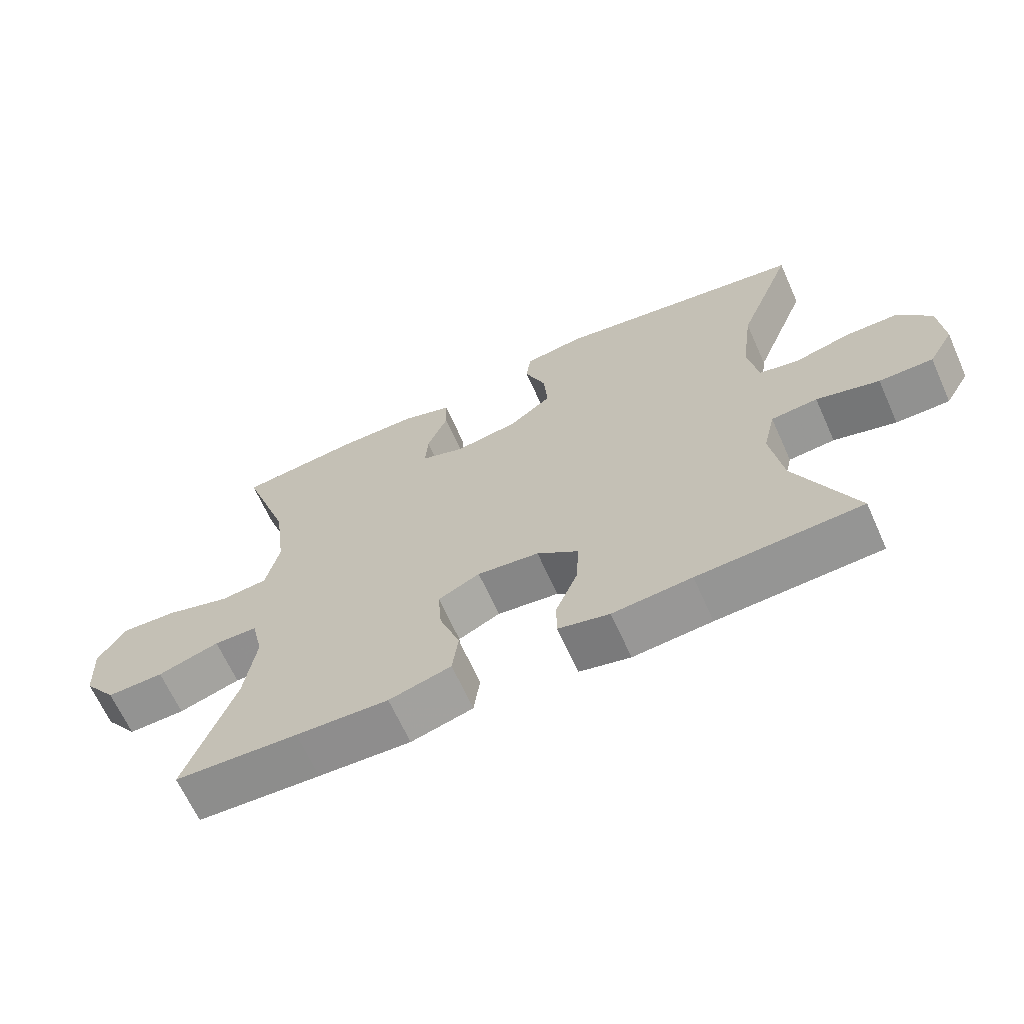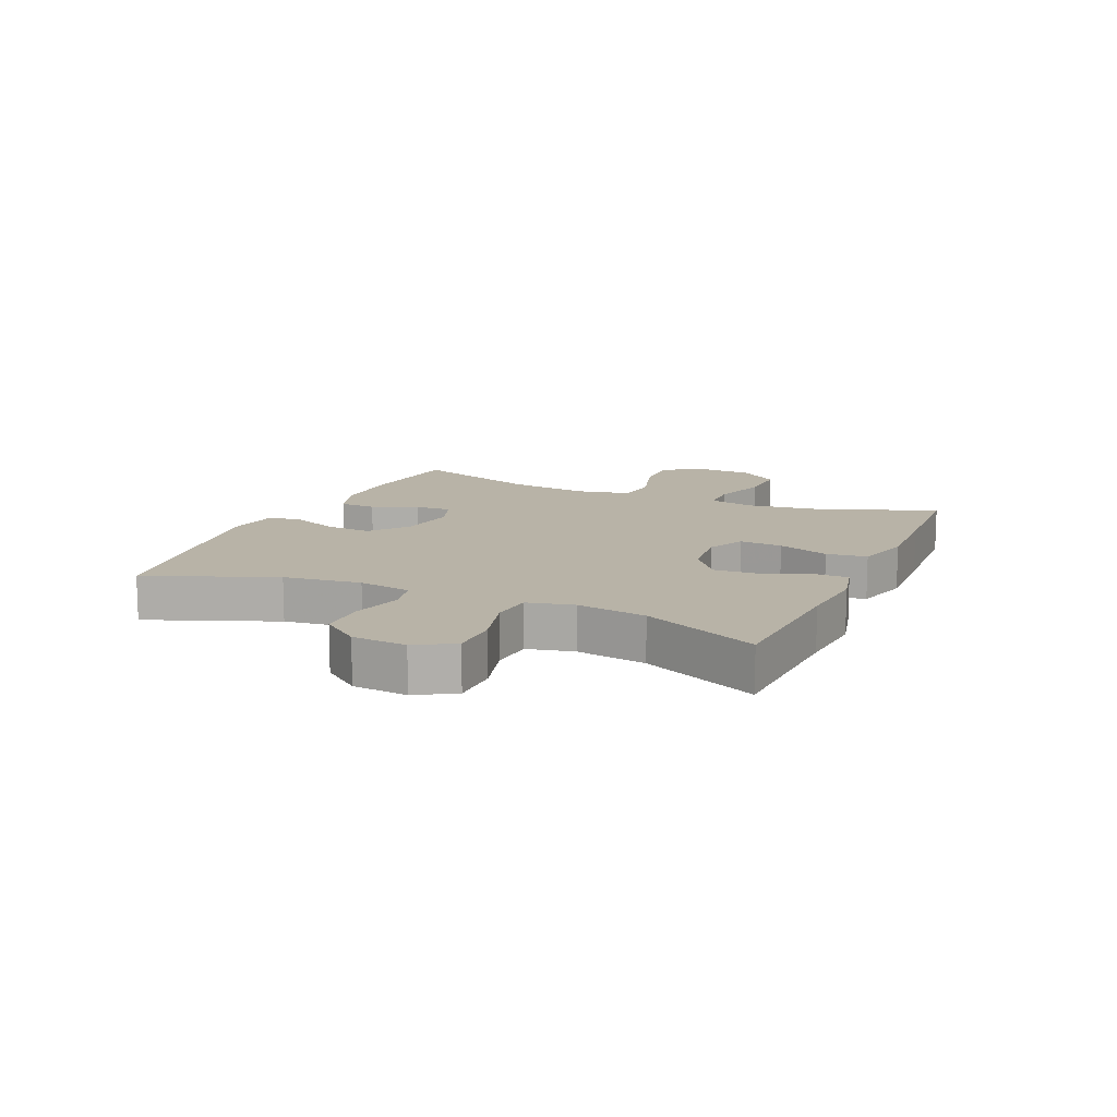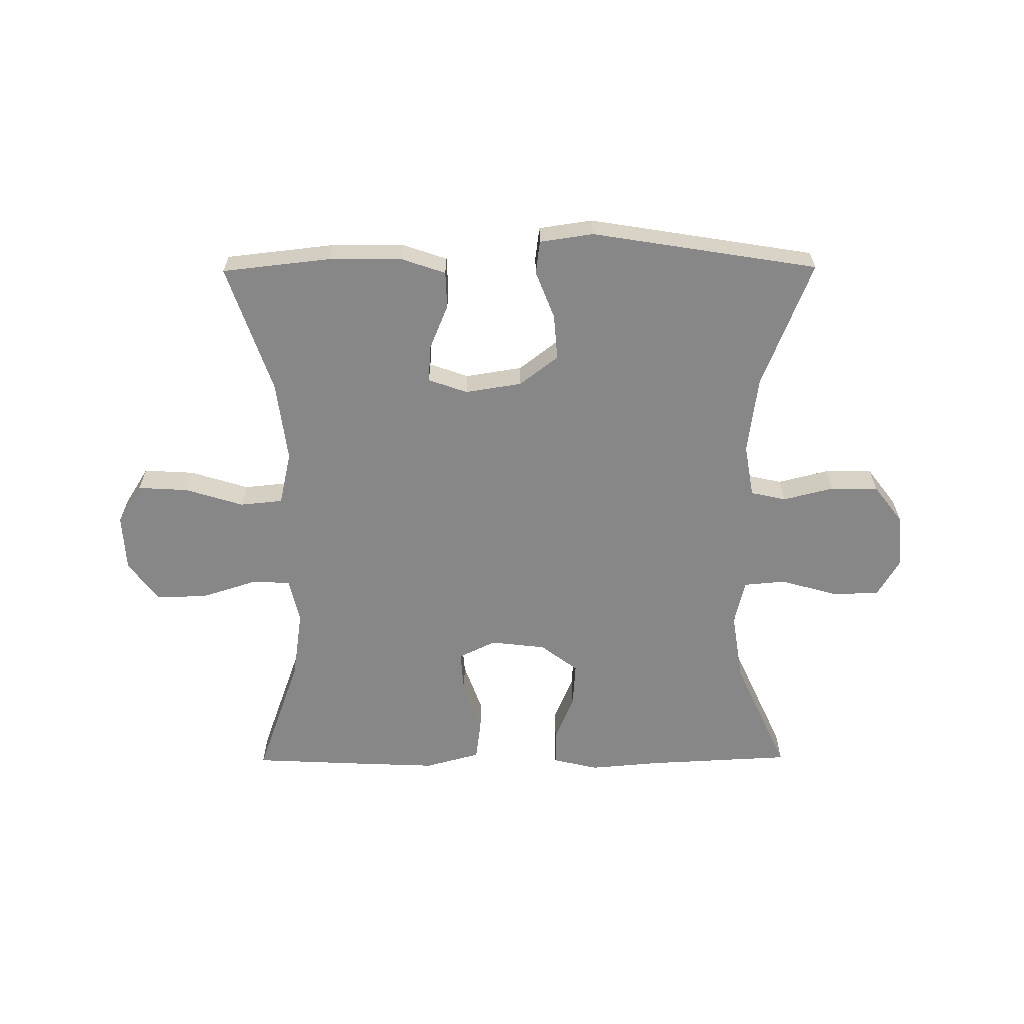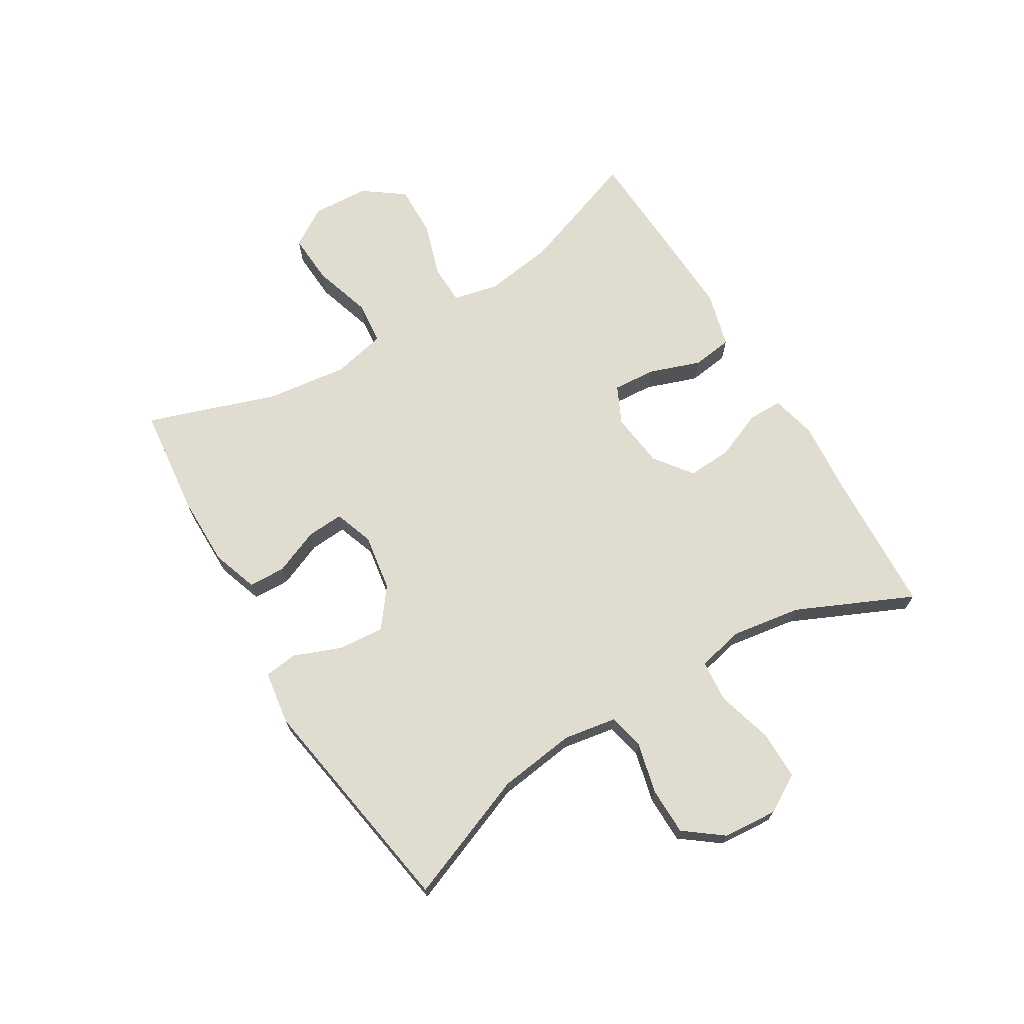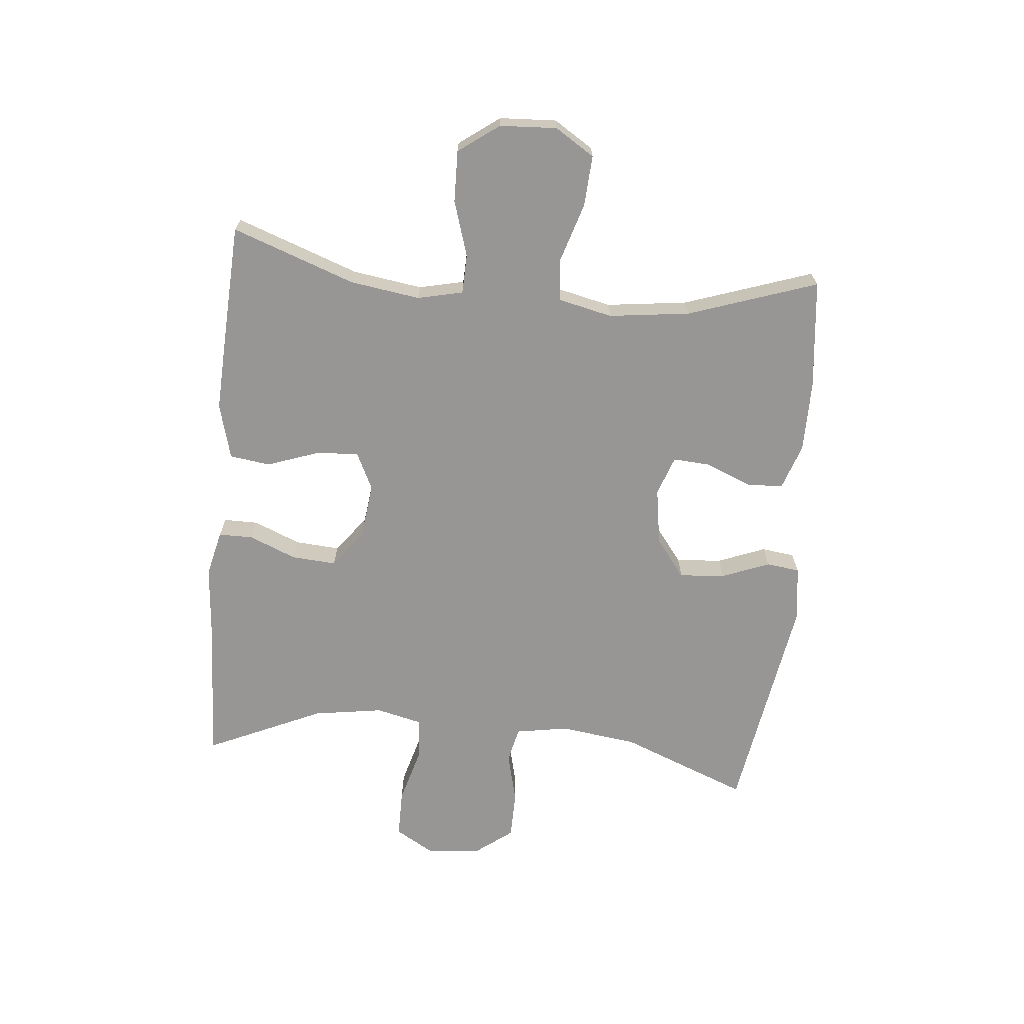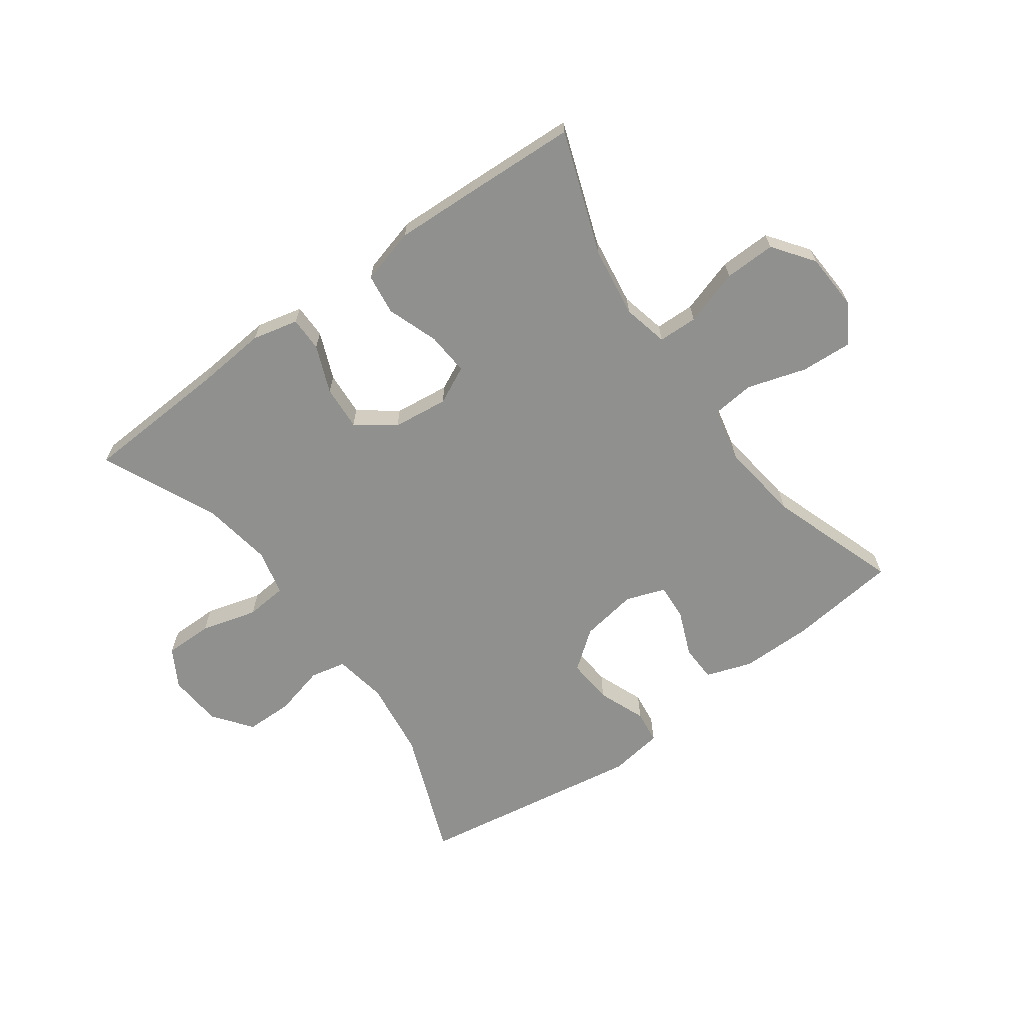
<metadata>
{"format":"obj","ext":"obj","renderer":"f3d","projection":"perspective","resolution":1024,"background":"white","views":[{"elev":-66.0,"azim":24.2,"up":"+Z"},{"elev":12.7,"azim":114.0,"up":"+Y"},{"elev":-62.5,"azim":0.4,"up":"+Y"},{"elev":69.5,"azim":58.9,"up":"+Y"},{"elev":-68.0,"azim":-95.5,"up":"+Y"},{"elev":-65.6,"azim":-144.0,"up":"+Y"}]}
</metadata>
<code>
v 0.5 0.07 0.5
v 0.417 0.07 0.289
v 0.4 0.07 0.161
v 0.415 0.07 0.073
v 0.474 0.07 0.06
v 0.558 0.07 0.081
v 0.637 0.07 0.08
v 0.685 0.07 0.017
v 0.692 0.07 -0.073
v 0.655 0.07 -0.136
v 0.575 0.07 -0.136
v 0.482 0.07 -0.11
v 0.413 0.07 -0.116
v 0.395 0.07 -0.192
v 0.413 0.07 -0.308
v 0.5 0.07 -0.5
v 0.258 0.07 -0.512
v 0.141 0.07 -0.522
v 0.065 0.07 -0.504
v 0.065 0.07 -0.447
v 0.097 0.07 -0.369
v 0.102 0.07 -0.295
v 0.04 0.07 -0.248
v -0.052 0.07 -0.237
v -0.114 0.07 -0.267
v -0.109 0.07 -0.338
v -0.079 0.07 -0.423
v -0.088 0.07 -0.49
v -0.18 0.07 -0.515
v -0.317 0.07 -0.509
v -0.5 0.07 -0.5
v -0.427 0.07 -0.297
v -0.41 0.07 -0.181
v -0.427 0.07 -0.106
v -0.492 0.07 -0.104
v -0.584 0.07 -0.133
v -0.669 0.07 -0.135
v -0.718 0.07 -0.068
v -0.723 0.07 0.026
v -0.682 0.07 0.091
v -0.598 0.07 0.086
v -0.501 0.07 0.056
v -0.43 0.07 0.063
v -0.41 0.07 0.152
v -0.427 0.07 0.286
v -0.5 0.07 0.5
v -0.32 0.07 0.52
v -0.201 0.07 0.52
v -0.125 0.07 0.494
v -0.123 0.07 0.433
v -0.154 0.07 0.358
v -0.158 0.07 0.297
v -0.093 0.07 0.274
v 0.001 0.07 0.289
v 0.065 0.07 0.338
v 0.059 0.07 0.414
v 0.028 0.07 0.493
v 0.035 0.07 0.548
v 0.124 0.07 0.561
v 0.5 0 0.5
v 0.417 0 0.289
v 0.4 0 0.161
v 0.415 0 0.073
v 0.474 0 0.06
v 0.558 0 0.081
v 0.637 0 0.08
v 0.685 0 0.017
v 0.692 0 -0.073
v 0.655 0 -0.136
v 0.575 0 -0.136
v 0.482 0 -0.11
v 0.413 0 -0.116
v 0.395 0 -0.192
v 0.413 0 -0.308
v 0.5 0 -0.5
v 0.258 0 -0.512
v 0.141 0 -0.522
v 0.065 0 -0.504
v 0.065 0 -0.447
v 0.097 0 -0.369
v 0.102 0 -0.295
v 0.04 0 -0.248
v -0.052 0 -0.237
v -0.114 0 -0.267
v -0.109 0 -0.338
v -0.079 0 -0.423
v -0.088 0 -0.49
v -0.18 0 -0.515
v -0.317 0 -0.509
v -0.5 0 -0.5
v -0.427 0 -0.297
v -0.41 0 -0.181
v -0.427 0 -0.106
v -0.492 0 -0.104
v -0.584 0 -0.133
v -0.669 0 -0.135
v -0.718 0 -0.068
v -0.723 0 0.026
v -0.682 0 0.091
v -0.598 0 0.086
v -0.501 0 0.056
v -0.43 0 0.063
v -0.41 0 0.152
v -0.427 0 0.286
v -0.5 0 0.5
v -0.32 0 0.52
v -0.201 0 0.52
v -0.125 0 0.494
v -0.123 0 0.433
v -0.154 0 0.358
v -0.158 0 0.297
v -0.093 0 0.274
v 0.001 0 0.289
v 0.065 0 0.338
v 0.059 0 0.414
v 0.028 0 0.493
v 0.035 0 0.548
v 0.124 0 0.561
f 59 1 2
f 58 59 2
f 57 58 2
f 56 57 2
f 55 56 2 3
f 54 55 3 4
f 53 54 4
f 52 53 4
f 49 50 51
f 48 49 51
f 47 48 51
f 46 47 51
f 45 46 51
f 44 45 51 52
f 43 44 52 4
f 40 41 42
f 39 40 42
f 38 39 42
f 37 38 42
f 36 37 42
f 35 36 42
f 43 4 5
f 42 43 5
f 35 42 5
f 34 35 5
f 30 31 32
f 29 30 32
f 28 29 32
f 27 28 32
f 26 27 32
f 25 26 32 33
f 33 34 5
f 25 33 5
f 24 25 5
f 19 20 21
f 18 19 21
f 17 18 21
f 17 21 22
f 16 17 22
f 15 16 22
f 14 15 22 23
f 10 11 12
f 9 10 12
f 8 9 12
f 7 8 12
f 6 7 12
f 5 6 12
f 5 12 13
f 24 5 13
f 13 14 23 24
f 61 60 118
f 61 118 117
f 61 117 116
f 61 116 115
f 62 61 115 114
f 63 62 114 113
f 63 113 112
f 63 112 111
f 110 109 108
f 110 108 107
f 110 107 106
f 110 106 105
f 110 105 104
f 111 110 104 103
f 63 111 103 102
f 101 100 99
f 101 99 98
f 101 98 97
f 101 97 96
f 101 96 95
f 101 95 94
f 64 63 102
f 64 102 101
f 64 101 94
f 64 94 93
f 91 90 89
f 91 89 88
f 91 88 87
f 91 87 86
f 91 86 85
f 92 91 85 84
f 64 93 92
f 64 92 84
f 64 84 83
f 80 79 78
f 80 78 77
f 80 77 76
f 81 80 76
f 81 76 75
f 81 75 74
f 82 81 74 73
f 71 70 69
f 71 69 68
f 71 68 67
f 71 67 66
f 71 66 65
f 71 65 64
f 72 71 64
f 72 64 83
f 83 82 73 72
f 1 60 61 2
f 2 61 62 3
f 3 62 63 4
f 4 63 64 5
f 5 64 65 6
f 6 65 66 7
f 7 66 67 8
f 8 67 68 9
f 9 68 69 10
f 10 69 70 11
f 11 70 71 12
f 12 71 72 13
f 13 72 73 14
f 14 73 74 15
f 15 74 75 16
f 16 75 76 17
f 17 76 77 18
f 18 77 78 19
f 19 78 79 20
f 20 79 80 21
f 21 80 81 22
f 22 81 82 23
f 23 82 83 24
f 24 83 84 25
f 25 84 85 26
f 26 85 86 27
f 27 86 87 28
f 28 87 88 29
f 29 88 89 30
f 30 89 90 31
f 31 90 91 32
f 32 91 92 33
f 33 92 93 34
f 34 93 94 35
f 35 94 95 36
f 36 95 96 37
f 37 96 97 38
f 38 97 98 39
f 39 98 99 40
f 40 99 100 41
f 41 100 101 42
f 42 101 102 43
f 43 102 103 44
f 44 103 104 45
f 45 104 105 46
f 46 105 106 47
f 47 106 107 48
f 48 107 108 49
f 49 108 109 50
f 50 109 110 51
f 51 110 111 52
f 52 111 112 53
f 53 112 113 54
f 54 113 114 55
f 55 114 115 56
f 56 115 116 57
f 57 116 117 58
f 58 117 118 59
f 59 118 60 1

</code>
